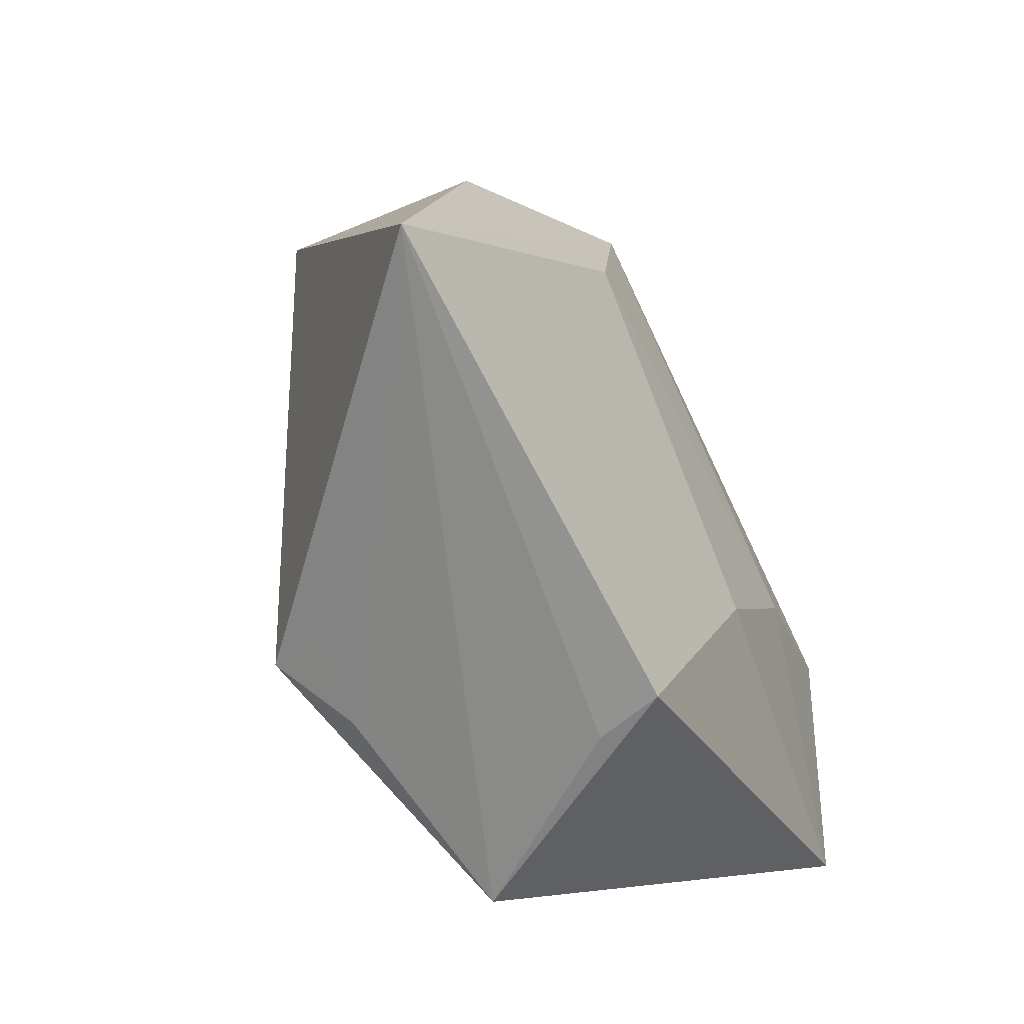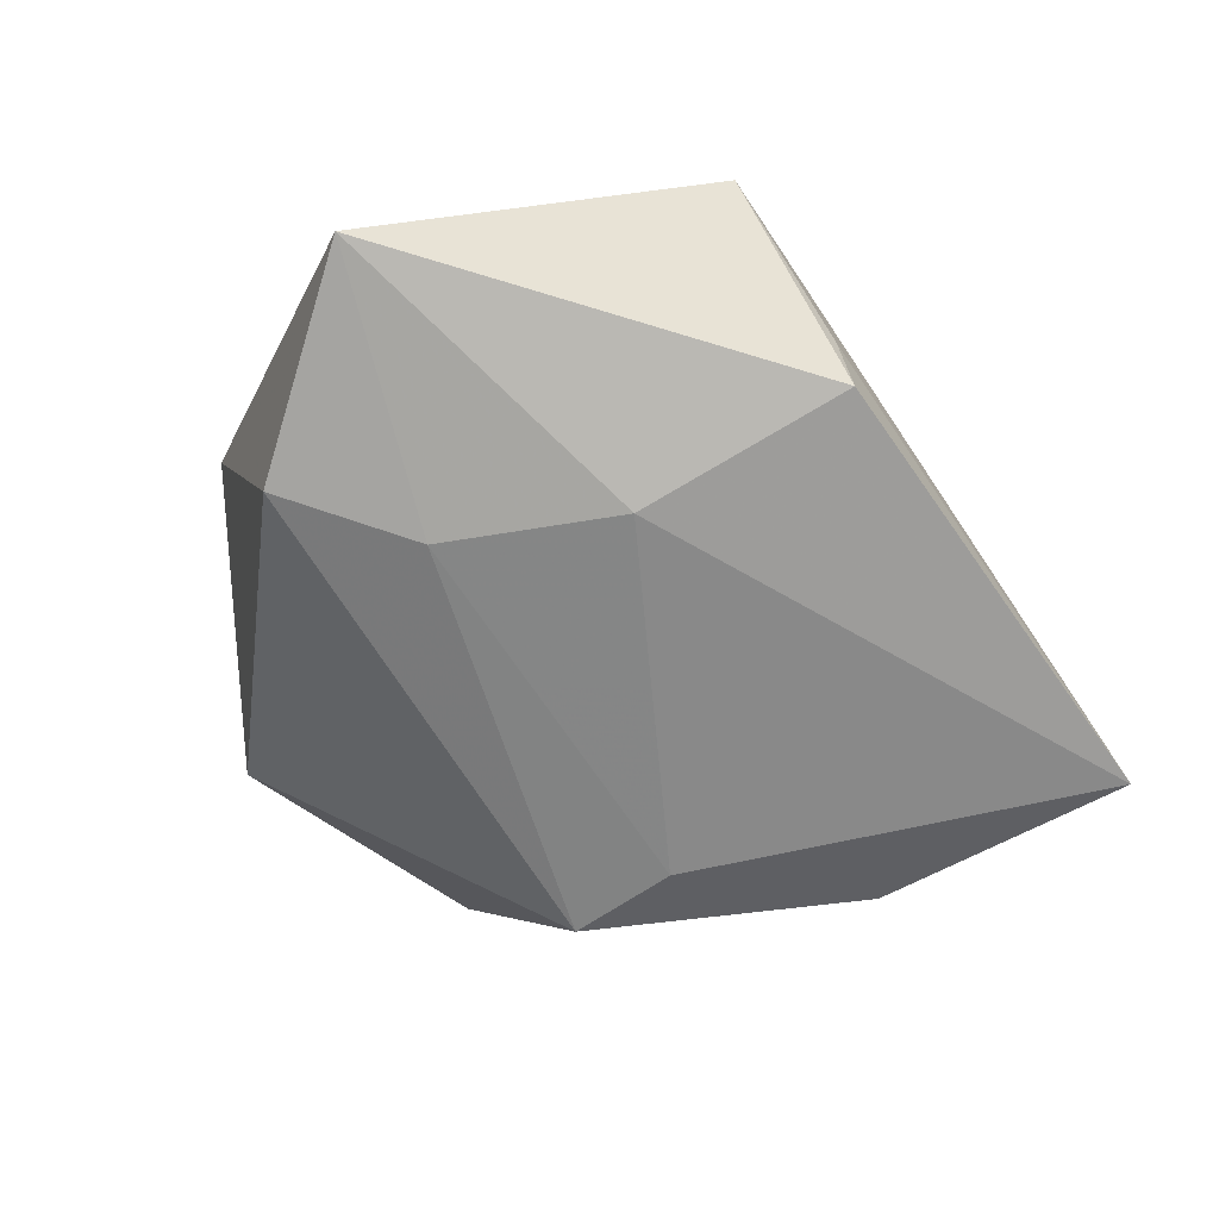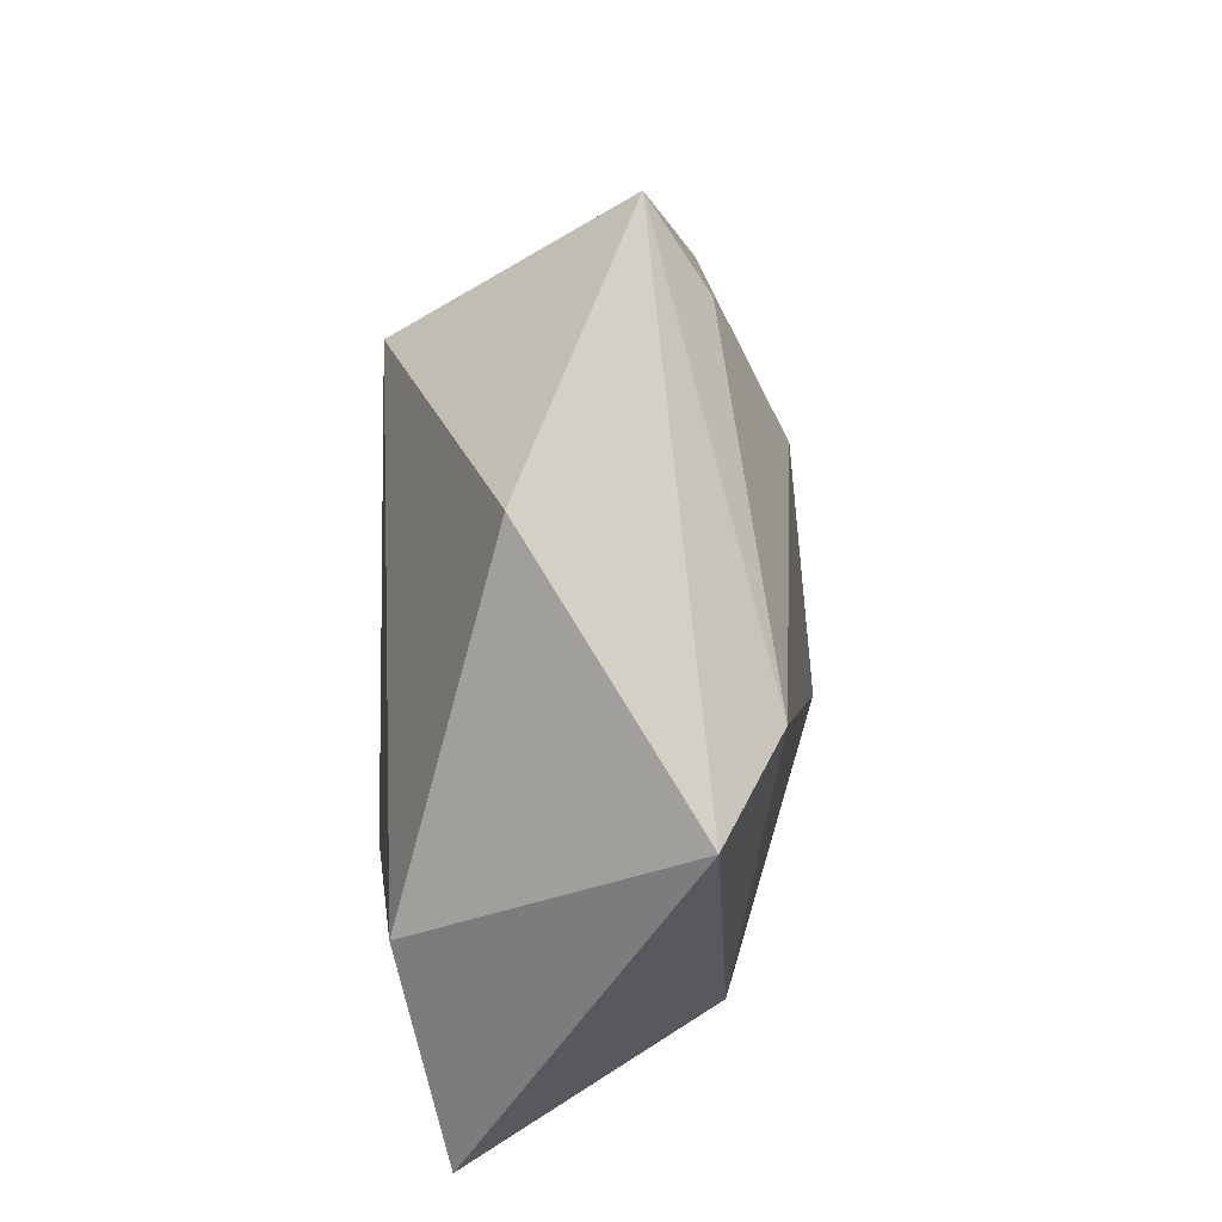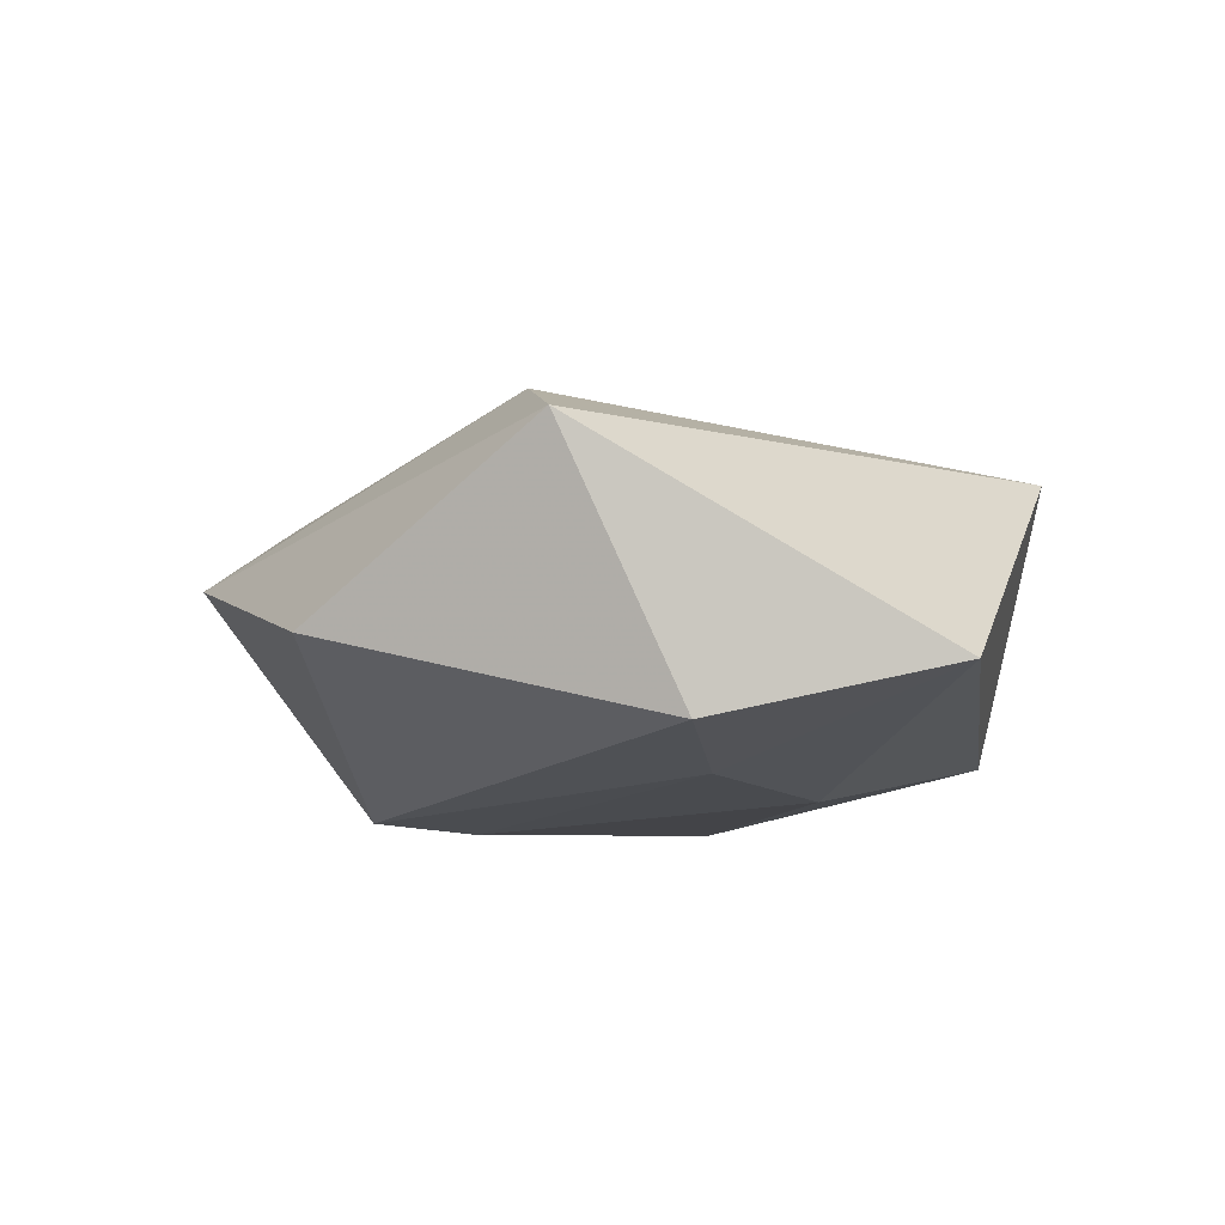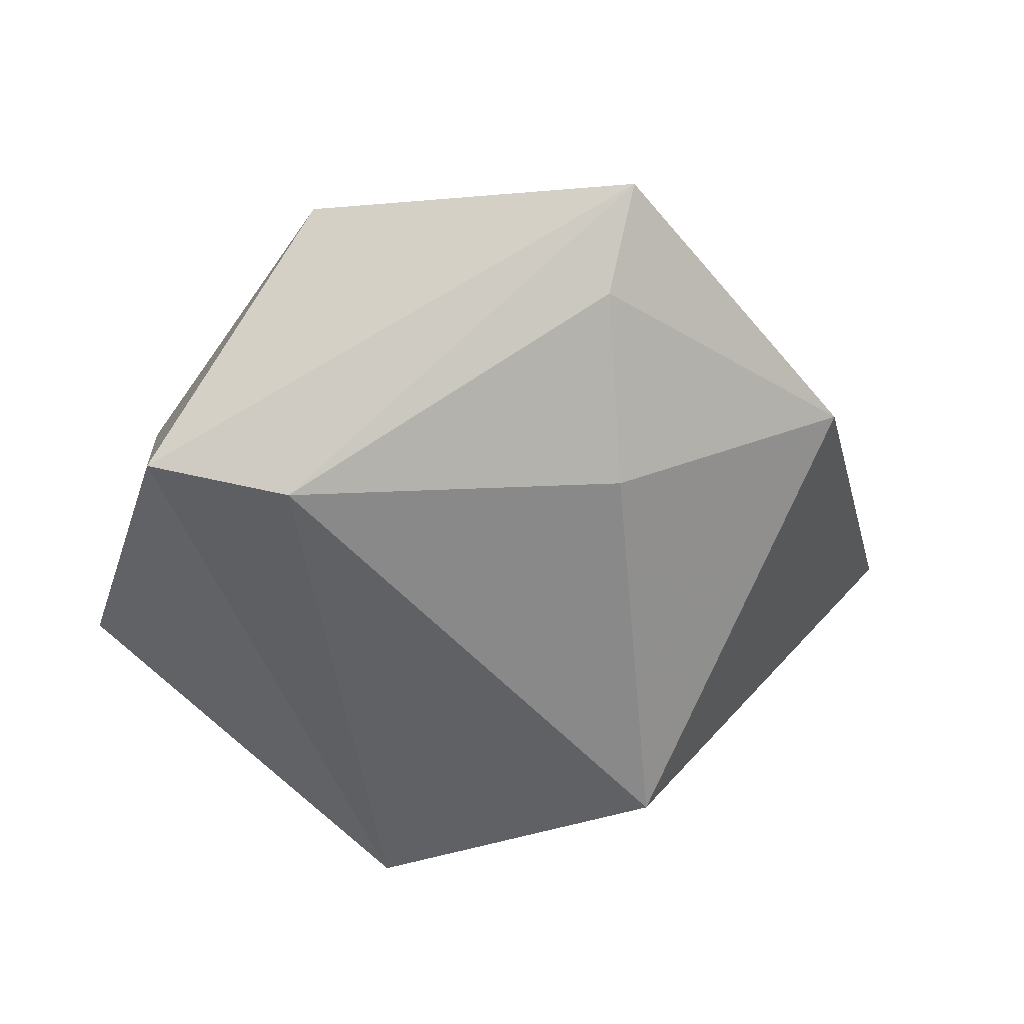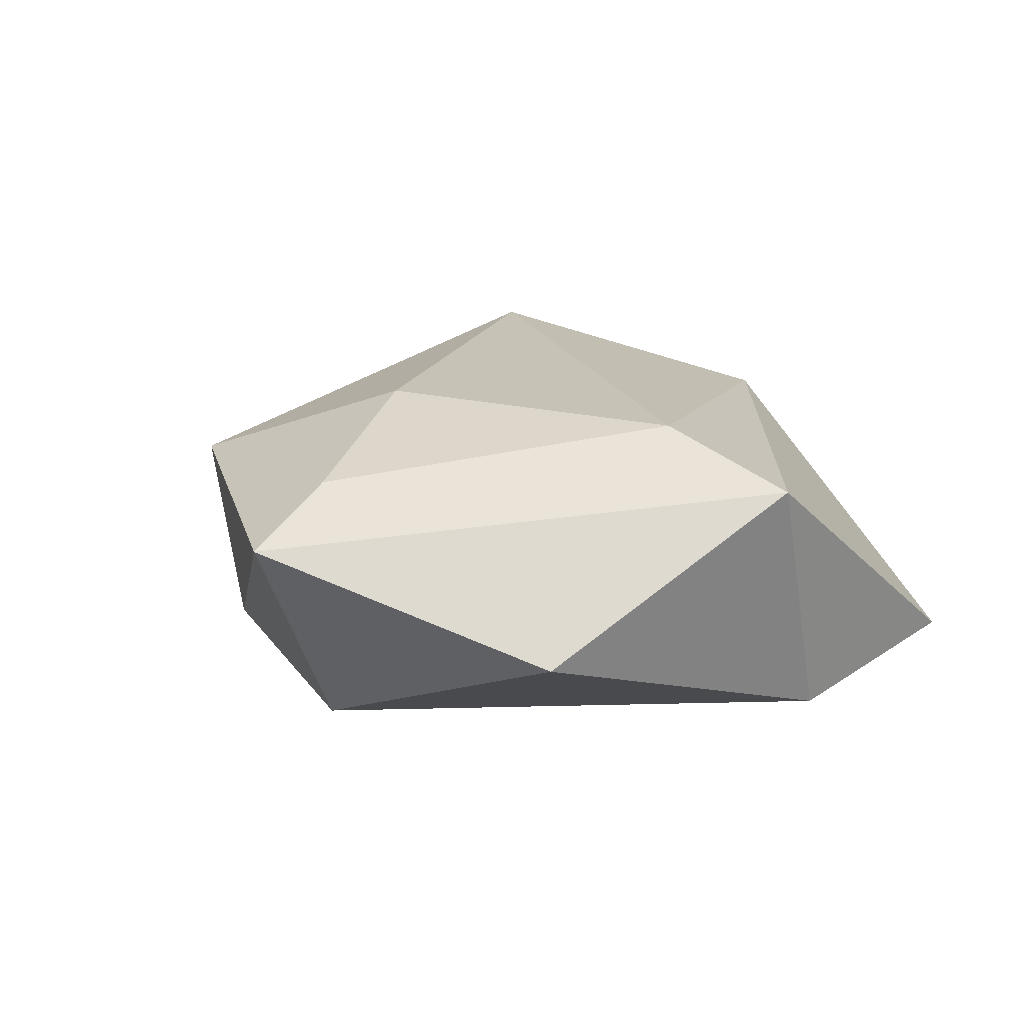
<metadata>
{"format":"obj","ext":"obj","renderer":"f3d","projection":"perspective","resolution":1024,"background":"white","views":[{"elev":-54.3,"azim":119.7,"up":"+Y"},{"elev":-61.6,"azim":-38.5,"up":"+Z"},{"elev":48.7,"azim":-89.9,"up":"+Y"},{"elev":-13.3,"azim":-103.6,"up":"+Z"},{"elev":33.5,"azim":-8.4,"up":"+Y"},{"elev":12.4,"azim":-156.0,"up":"+Z"}]}
</metadata>
<code>
v 0.01064 0.03685 0.01215
v -0.0243 -0.0004166 -0.01907
v -0.002483 -0.03784 -0.005608
v -0.01599 -0.03972 0.01504
v 0.006877 -0.03068 0.01926
v 0.04076 0.005978 -0.01404
v 0.01871 0.01481 -0.01956
v -0.01969 0.04019 -0.006155
v 0.01418 -0.02514 0.025
v 0.01436 0.04644 0.005581
v 0.03725 0.01853 0.01134
v -0.0006462 -0.03754 -0.01331
v -0.02528 0.0184 0.01845
v -0.01067 -0.01572 -0.01923
v -0.04021 0.01947 0.01195
v 0.05201 -0.02149 -0.0138
v -0.04913 -0.01852 -0.01191
v 0.04442 -0.0008951 -0.0008611
v 0.01554 0.0269 -0.01918
v 0.01085 0.01761 0.02013
v 0.01806 -0.02654 0.01626
v -0.03976 0.005862 -0.01688
f 12 4 17
f 8 19 22
f 16 19 6
f 16 4 3
f 3 12 16
f 4 12 3
f 17 22 2
f 2 22 19
f 16 6 18
f 18 6 11
f 9 13 4
f 9 18 11
f 9 21 16
f 16 18 9
f 17 4 15
f 4 13 15
f 15 22 17
f 8 22 15
f 8 15 10
f 10 15 13
f 10 19 8
f 11 6 10
f 10 6 19
f 16 12 14
f 14 12 17
f 17 2 14
f 5 9 4
f 21 9 5
f 5 4 16
f 16 21 5
f 20 9 11
f 13 9 20
f 7 2 19
f 7 14 2
f 7 19 16
f 16 14 7
f 1 10 13
f 13 20 1
f 11 10 1
f 1 20 11

</code>
